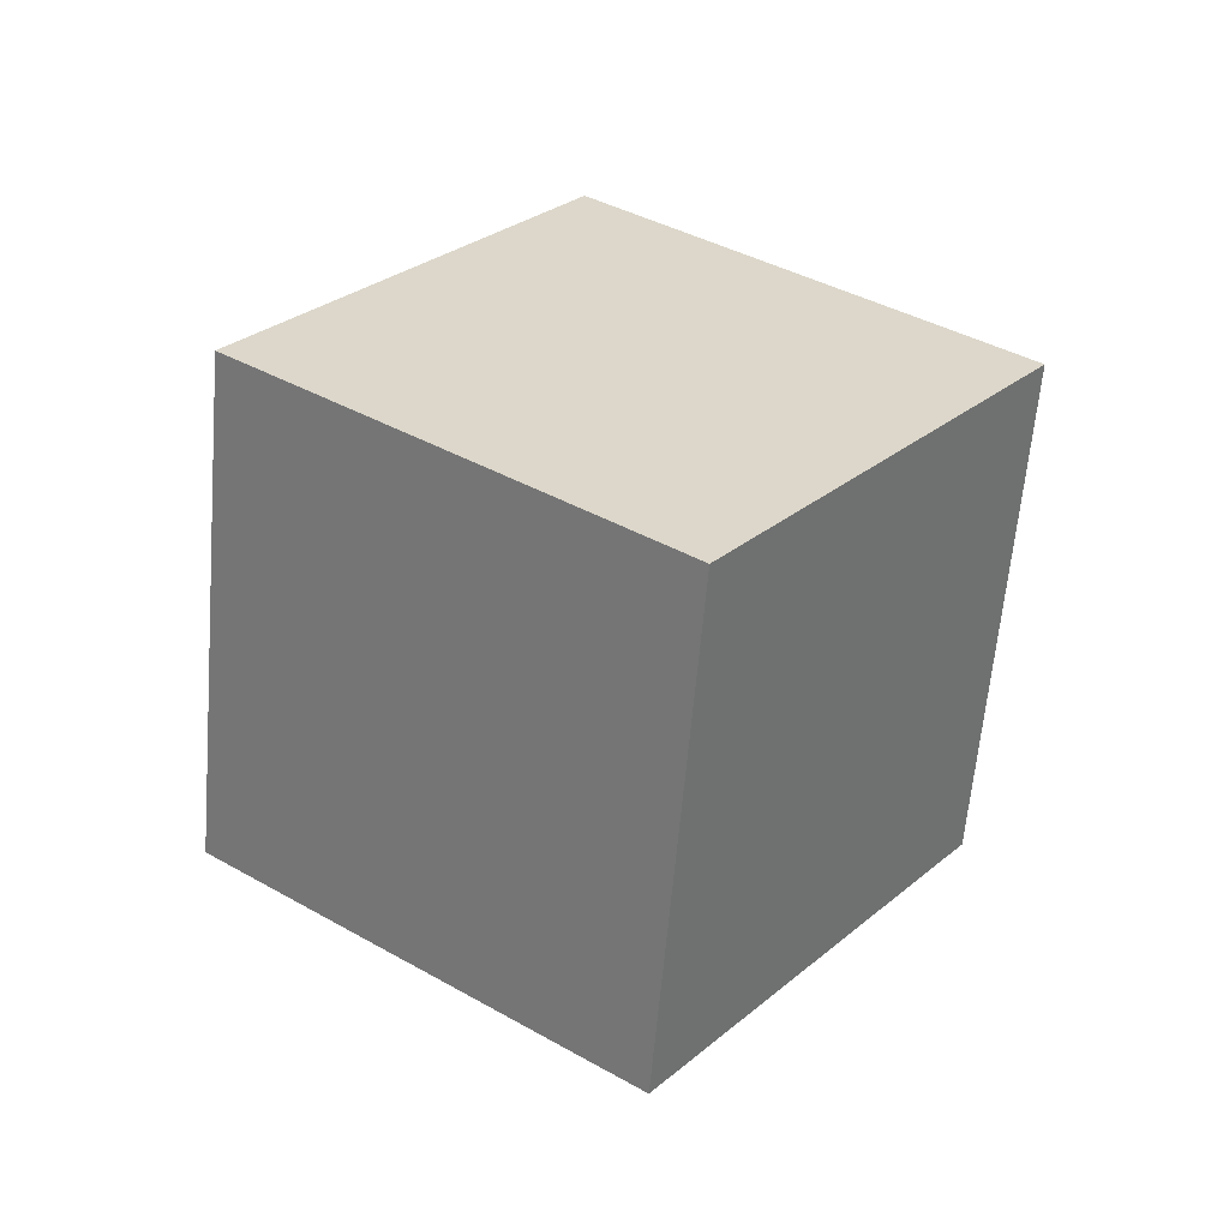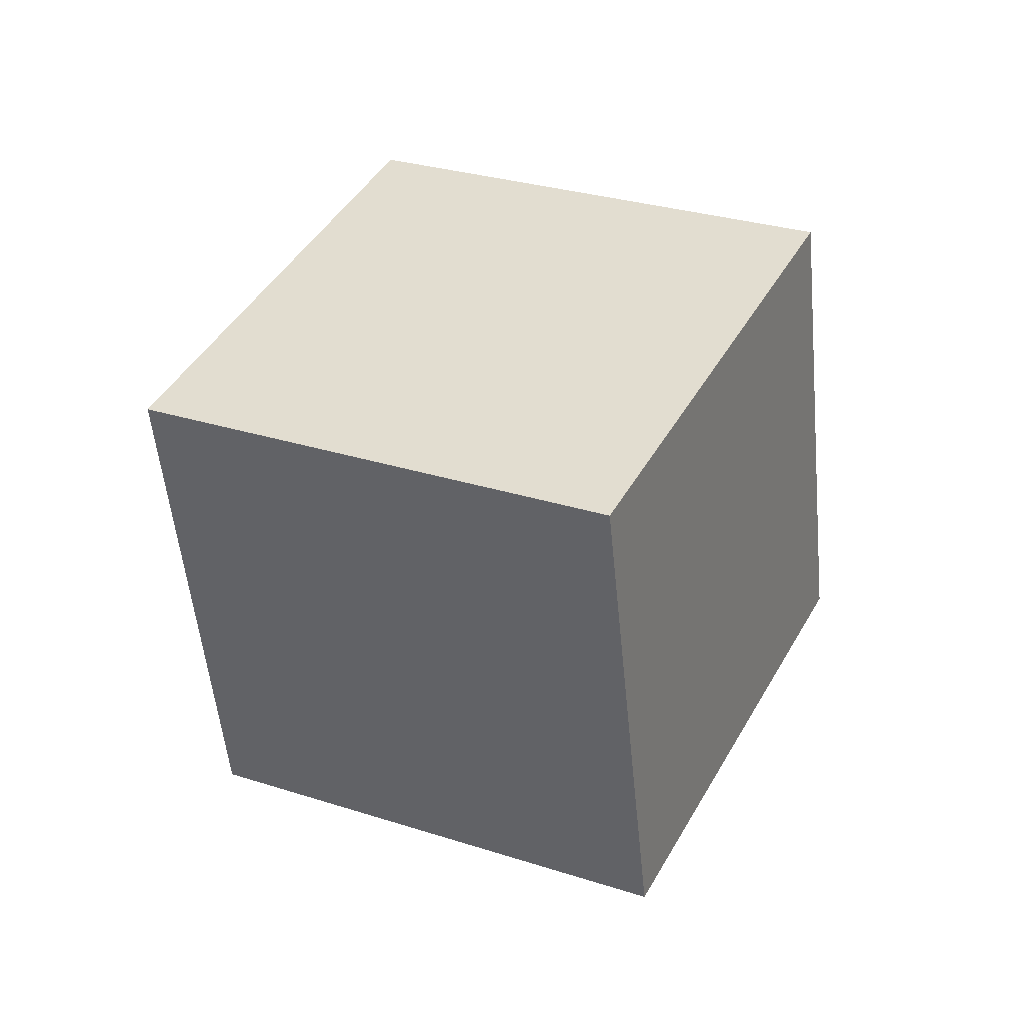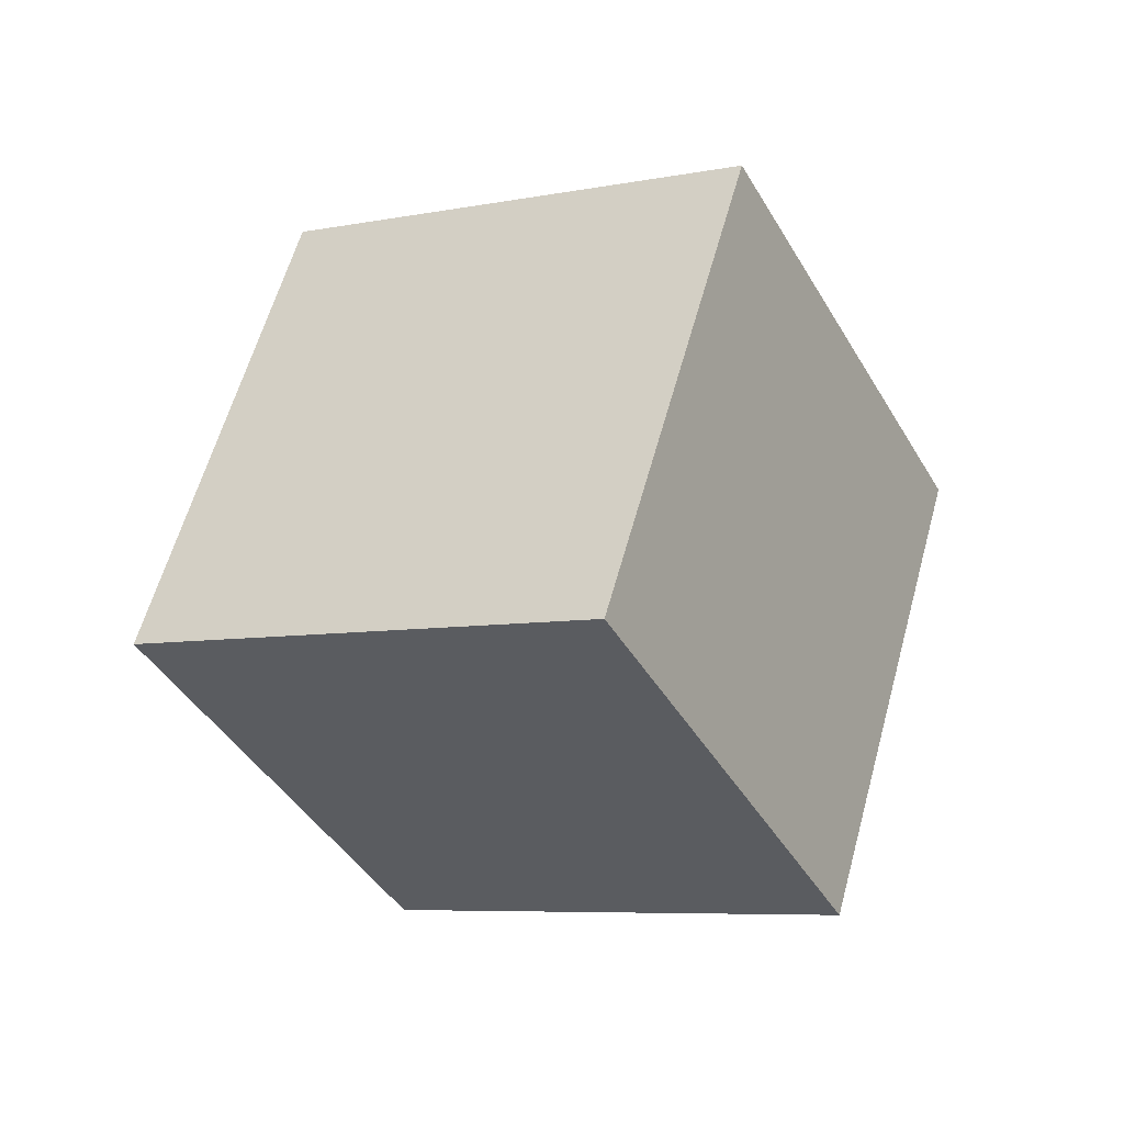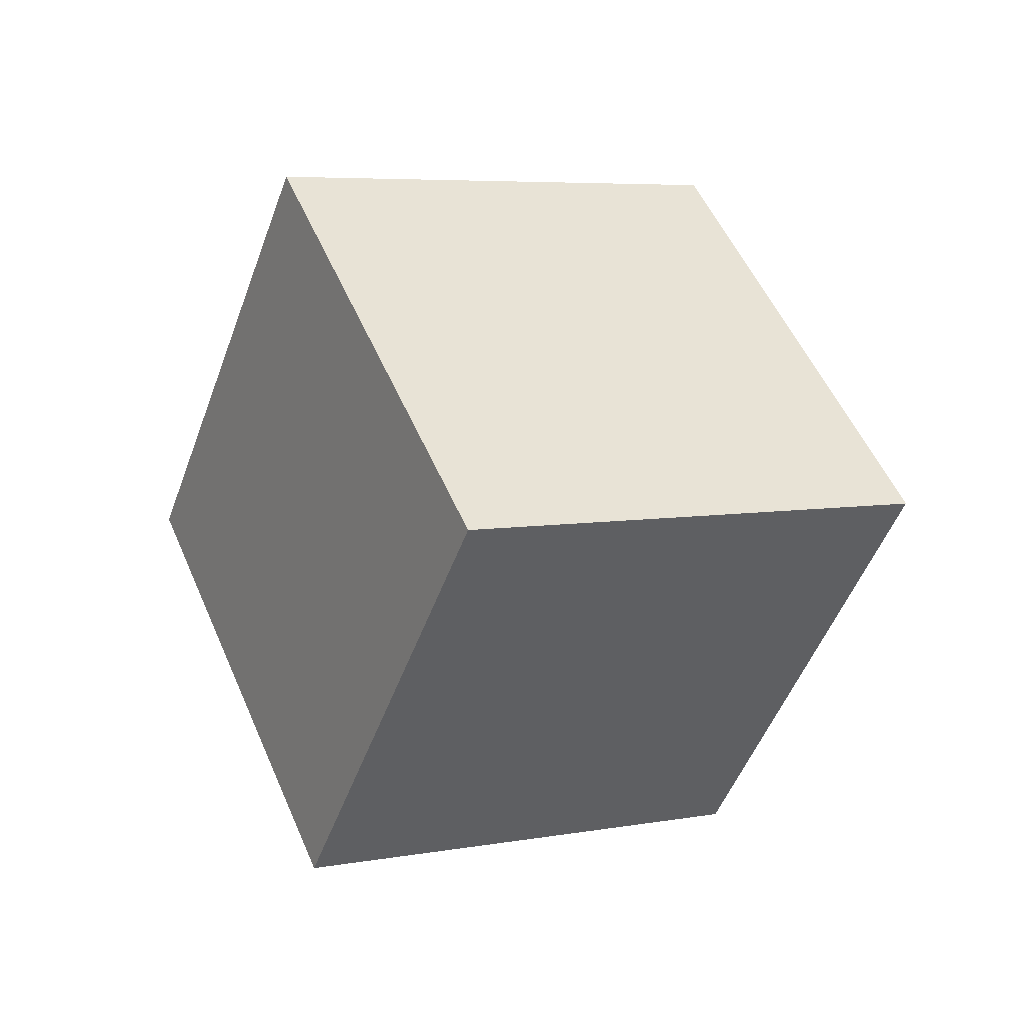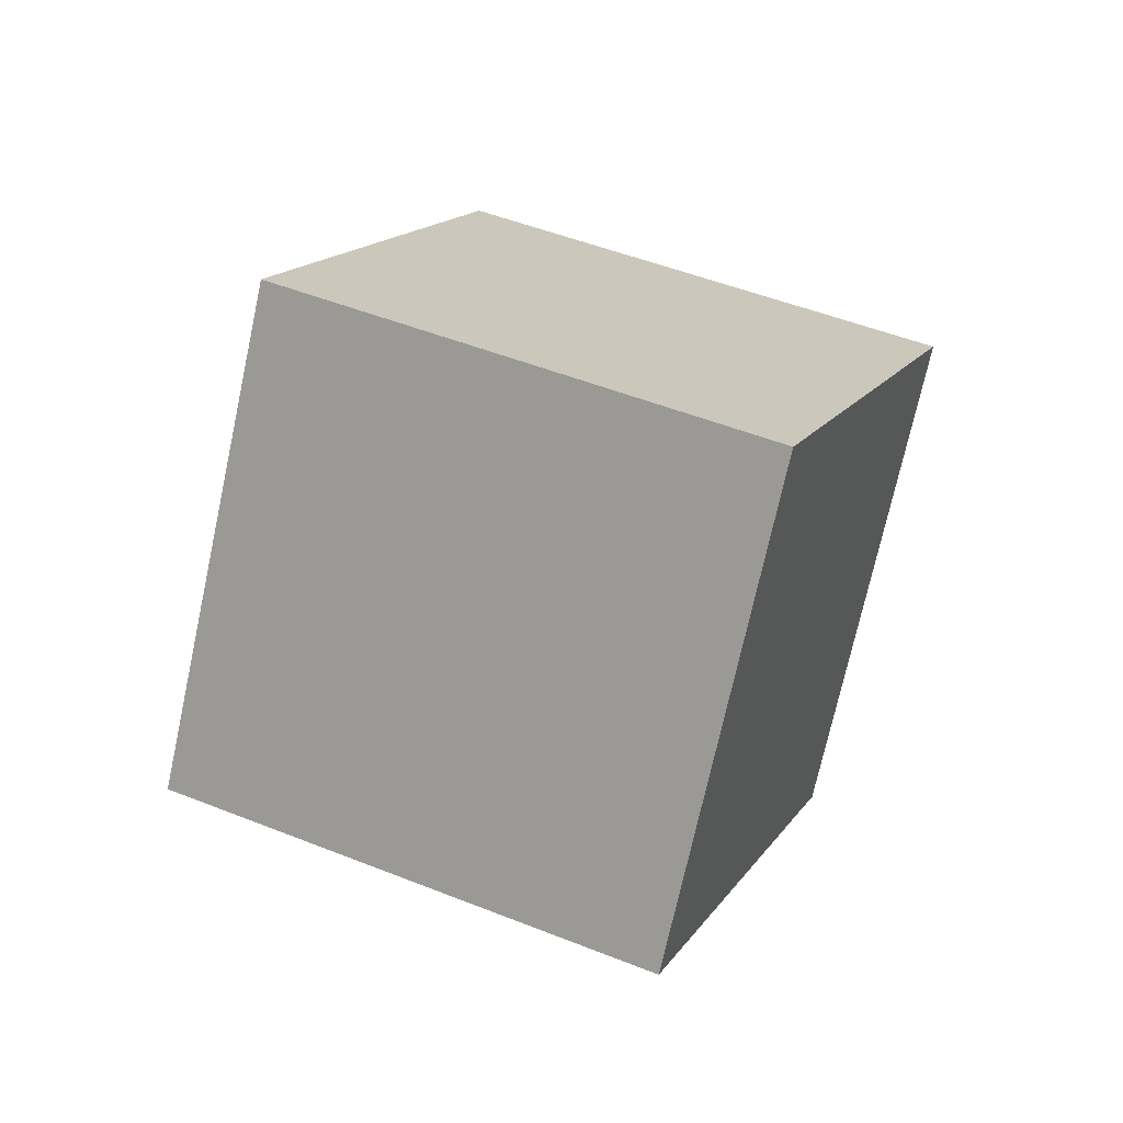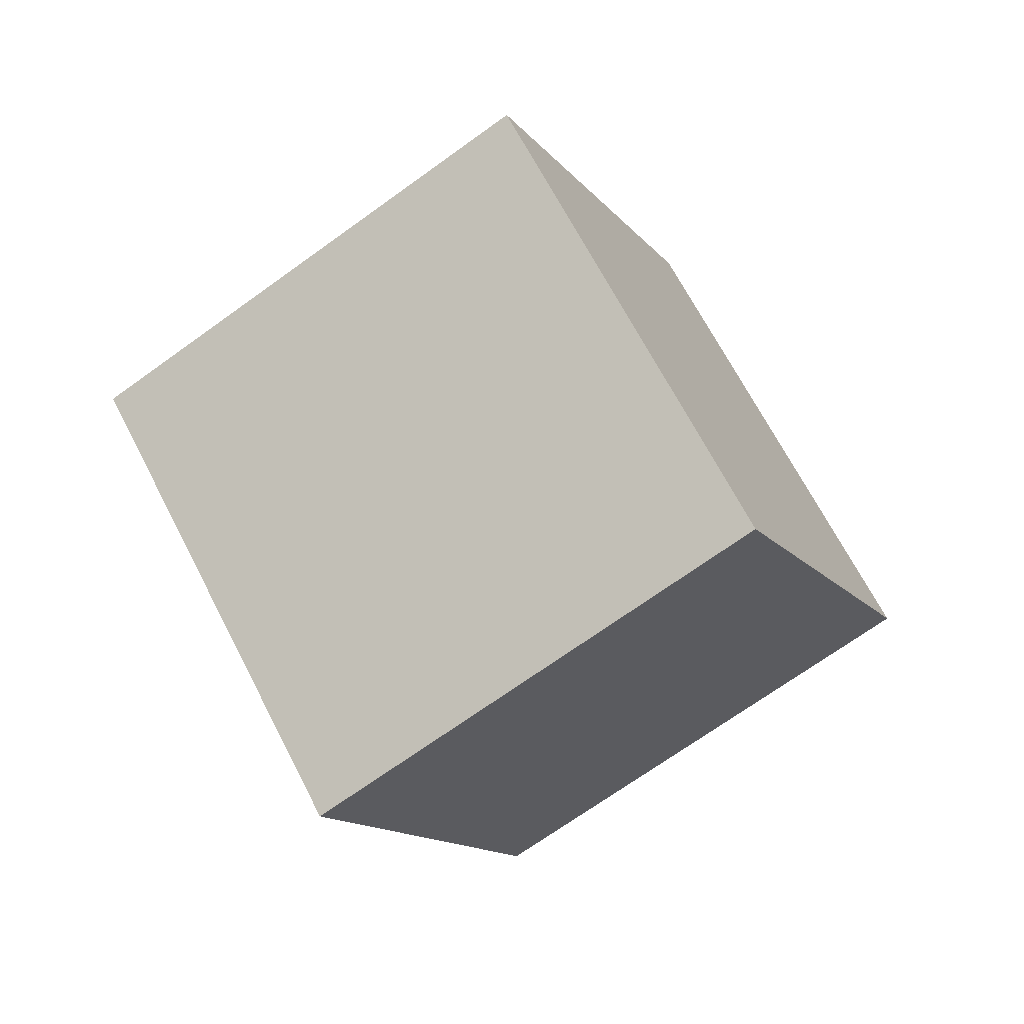
<metadata>
{"format":"obj","ext":"obj","renderer":"f3d","projection":"perspective","resolution":1024,"background":"white","views":[{"elev":-70.2,"azim":20.3,"up":"+Y"},{"elev":11.7,"azim":79.4,"up":"+Z"},{"elev":50.5,"azim":158.4,"up":"+Z"},{"elev":-55.1,"azim":124.0,"up":"+Z"},{"elev":73.0,"azim":137.5,"up":"+Y"},{"elev":-51.3,"azim":150.0,"up":"+Y"}]}
</metadata>
<code>
g Cube
v 0.09772 1.36 0.3619
v -0.2585 0.8826 0.4352
v 0.1537 0.5346 0.1726
v 0.5099 1.012 0.09922
v -0.1537 1.465 -0.1726
v -0.5099 0.9881 -0.09922
v -0.09772 0.6401 -0.3619
v 0.2585 1.117 -0.4352
f 2 3 4
f 8 7 6
f 1 5 6
f 2 6 7
f 7 8 4
f 1 4 8
f 1 2 4
f 5 8 6
f 2 1 6
f 3 2 7
f 3 7 4
f 5 1 8

</code>
